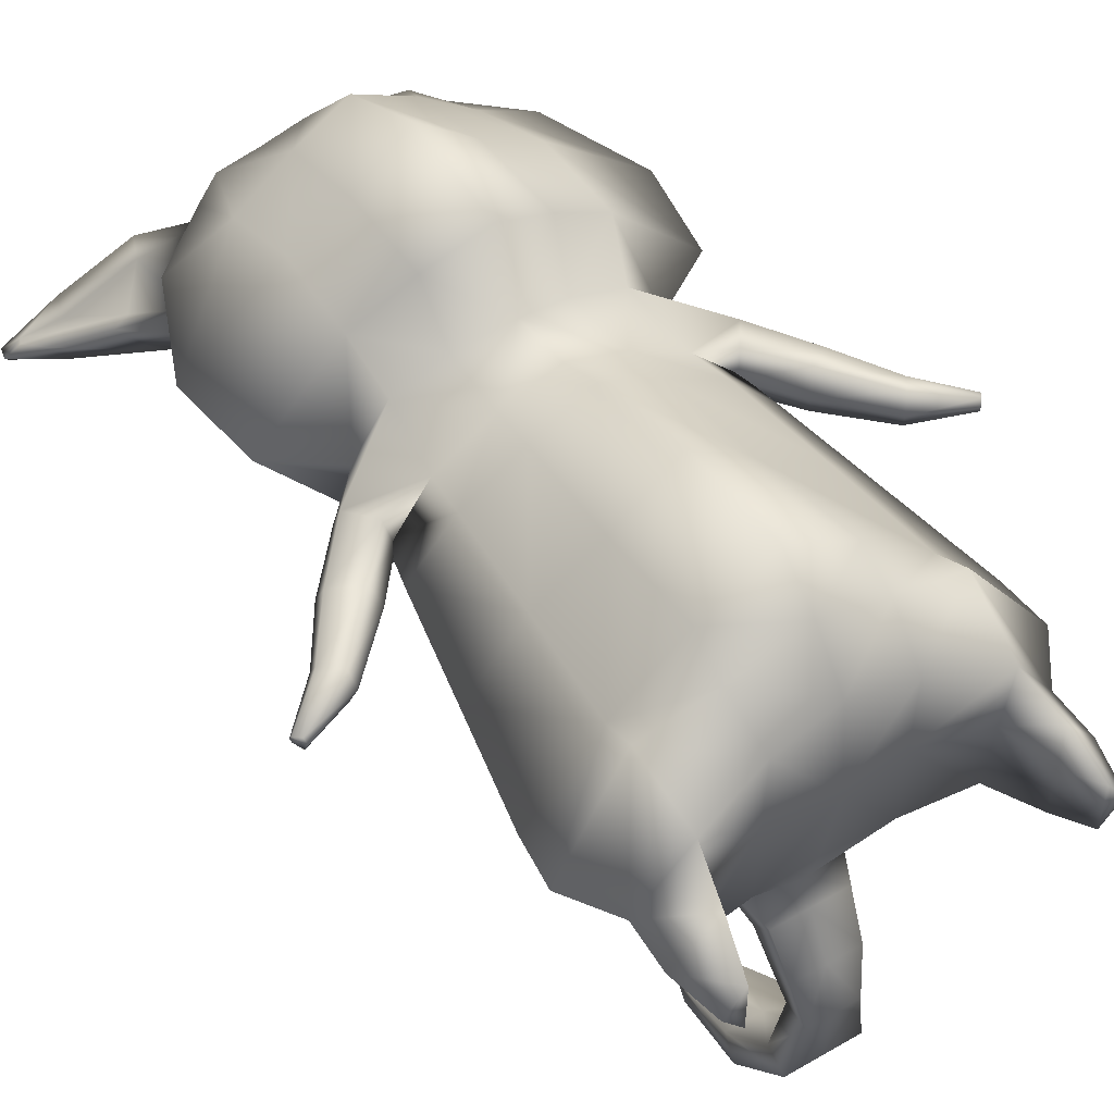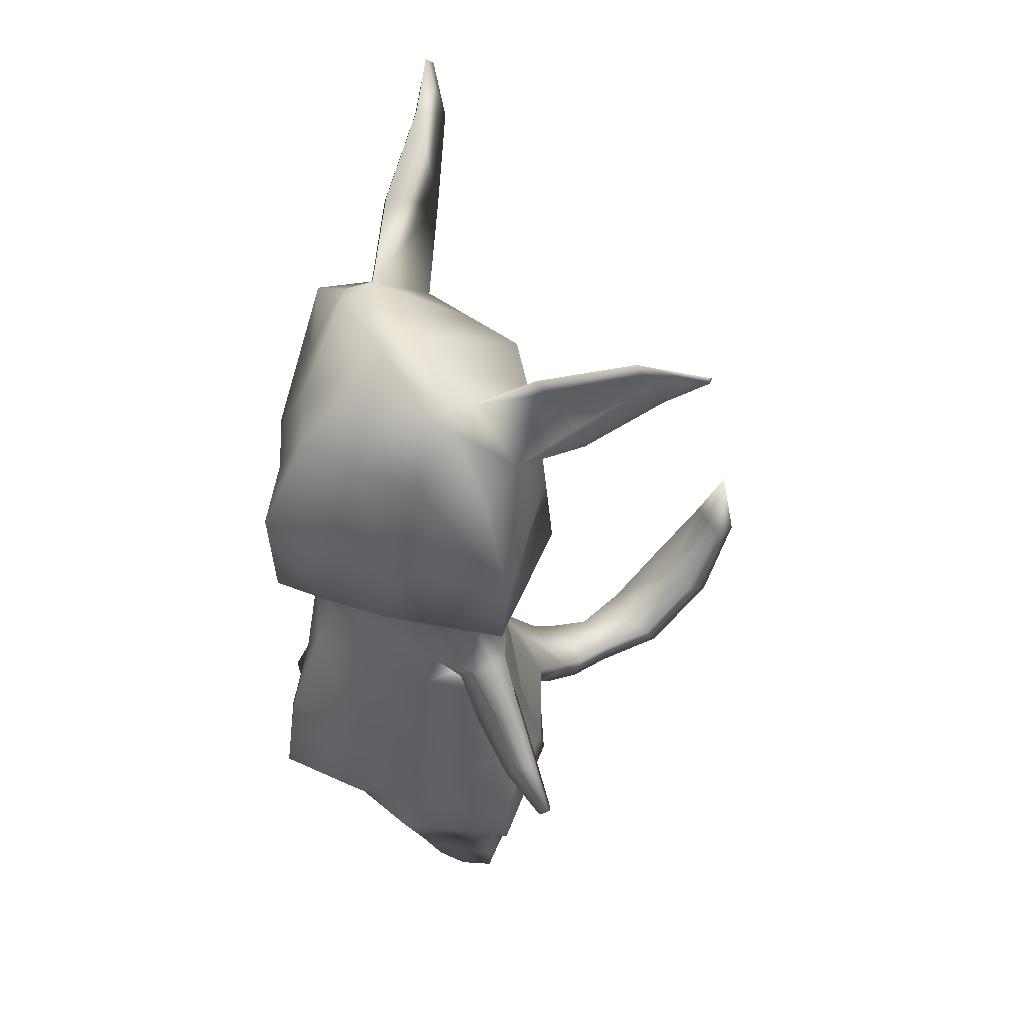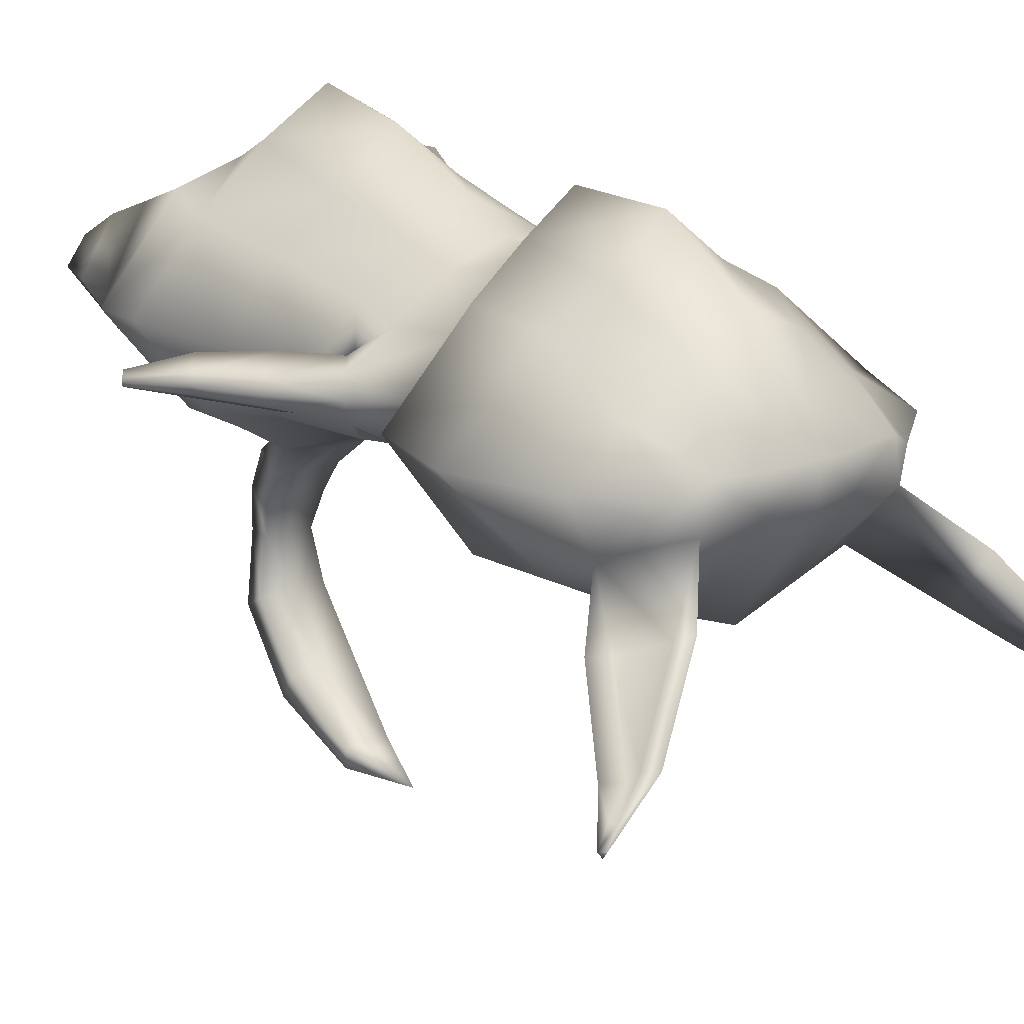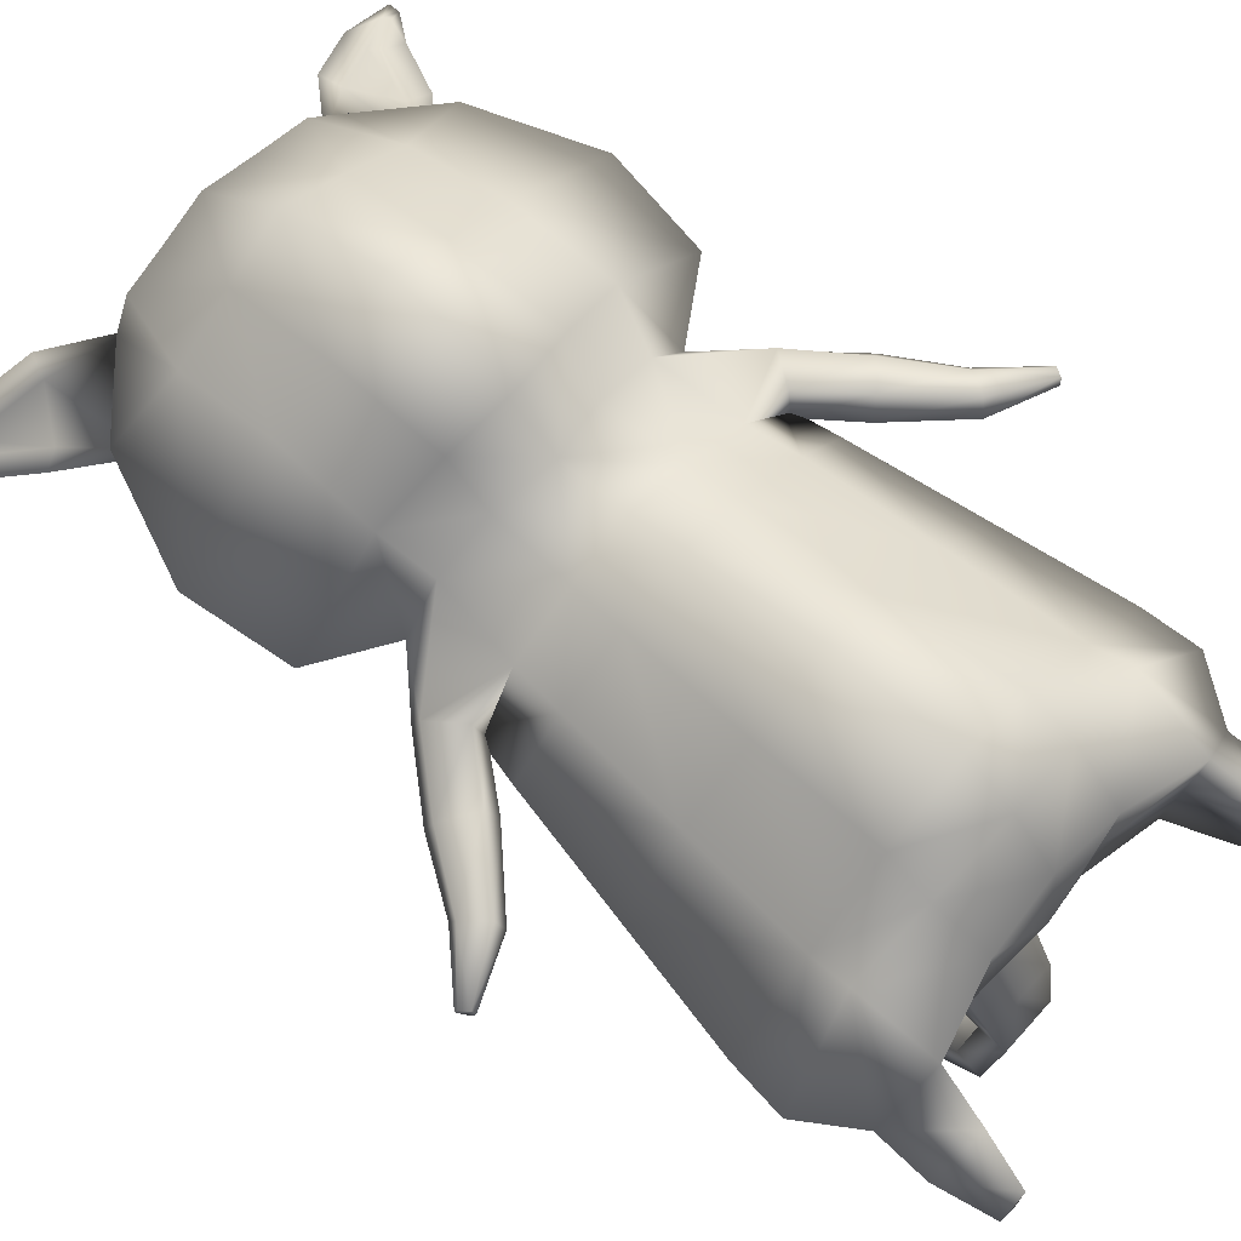
<metadata>
{"format":"obj","ext":"obj","renderer":"f3d","projection":"perspective","resolution":1024,"background":"white","views":[{"elev":52.5,"azim":-31.9,"up":"+Z"},{"elev":53.5,"azim":58.1,"up":"+Y"},{"elev":20.0,"azim":144.2,"up":"+Z"},{"elev":72.2,"azim":-47.9,"up":"+Z"}]}
</metadata>
<code>
v 0.1707 0.3579 -0.1578
v 0.1637 0.6422 -0.1336
v 0.2996 0.3579 0.02028
v 0.257 0.6582 0.02028
v 0.1707 0.3579 0.1567
v 0.1637 0.6422 0.08426
v 0.1534 0.2968 -0.04992
v 0.2042 0.2968 0.02028
v 0.1534 0.2968 0.09798
v 0.1443 0.7517 -0.02293
v 0.1652 0.7392 0.02028
v 0.13 0.7552 0.04242
v 0.1733 0.1148 -0.07657
v 0.2424 0.1159 0.01852
v 0.1733 0.1148 0.103
v 0.2042 -0.2634 -0.1293
v 0.3124 -0.2978 0.02028
v 0.2042 -0.276 0.1725
v 0.1825 -0.3694 -0.09201
v 0.2638 -0.3694 0.02028
v 0.1936 -0.382 0.1326
v 0.2069 -0.4517 -0.06209
v 0.2654 -0.4405 0.02028
v 0.2069 -0.4517 0.1027
v 0.2185 -0.5151 -0.02095
v 0.2484 -0.5151 0.02028
v 0.2185 -0.5151 0.06152
v 0.2201 0.6615 -0.05923
v 0.2683 0.758 -0.1317
v 0.2431 0.7426 -0.2003
v 0.2263 0.8106 -0.1066
v 0.3261 0.8587 -0.2269
v 0.3227 0.8427 -0.2648
v 0.3127 0.8659 -0.2146
v 0.3689 0.8854 -0.2492
v 0.3858 0.8976 -0.2817
v 0.3653 0.8948 -0.25
v 0.1657 0.1843 0.08668
v 0.1657 0.1843 -0.0664
v 0.2278 0.1849 0.01919
v 0.2613 0.2219 -0.01004
v 0.2671 0.2301 0.01998
v 0.2613 0.2219 0.05
v 0.2323 0.1812 0.05937
v 0.2323 0.1812 -0.0194
v 0.2232 0.1684 0.01949
v 0.3268 0.1438 0.0018
v 0.3346 0.1501 0.01998
v 0.3268 0.1438 0.03817
v 0.2877 0.1127 0.05937
v 0.2877 0.1127 -0.0194
v 0.2754 0.1029 0.01949
v 0.3821 0.06294 0.006289
v 0.3865 0.06911 0.01996
v 0.3821 0.06294 0.03364
v 0.3603 0.03234 0.04958
v 0.3603 0.03234 -0.009651
v 0.3535 0.02273 0.01959
v 0.4453 0.003193 0.0147
v 0.4469 0.005552 0.01992
v 0.4453 0.003193 0.02515
v 0.4369 -0.008502 0.03124
v 0.4369 -0.008502 0.008608
v 0.4343 -0.01217 0.01978
v 0.08009 0.6422 -0.1654
v 0.0836 0.3579 -0.1947
v 0.201 -0.2238 0.1431
v 0.201 -0.2238 -0.1238
v 0.3051 -0.2237 0.0201
v 0.0836 0.3432 0.2172
v 0.08009 0.6422 0.1506
v 0.07493 0.2968 -0.06446
v 0.07493 0.2968 0.1265
v 0.08491 0.1148 -0.09663
v 0.08491 0.1148 0.1604
v 0.07833 -0.2602 -0.1984
v 0.1003 -0.2815 0.2008
v 0.08951 -0.3473 -0.1153
v 0.08951 -0.3537 0.1558
v 0.0811 0.1843 0.1431
v 0.0811 0.1843 -0.08438
v 0.06323 0.7665 -0.009148
v 0.06323 0.7665 0.04197
v 0.07671 -0.2318 -0.2041
v 0.09873 -0.2238 0.2341
v 0.1871 -0.0545 0.1243
v 0.1871 -0.0545 -0.09033
v 0.2738 -0.0539 0.01931
v 0.09182 -0.0545 0.1914
v 0.09182 -0.0545 -0.1151
v 0.05029 -0.3036 -0.2717
v 0.05123 -0.3336 -0.2379
v 0.04555 -0.3341 -0.3187
v 0.04573 -0.3725 -0.3047
v 0.03376 -0.3549 -0.3819
v 0.03436 -0.3948 -0.3824
v 0.05031 -0.35 -0.4714
v 0.05092 -0.3867 -0.4914
v 0.0506 -0.2696 -0.5645
v 0.0512 -0.2929 -0.606
v 0.03148 -0.1576 -0.6426
v 0.03185 -0.1595 -0.6742
v 0.188 -0.3757 0.02028
v 0.2069 -0.4517 0.02028
v 0.2185 -0.5151 0.02028
v 0.08951 -0.3505 0.02028
v 0.3199 0.5 0.02028
v 0.1672 0.5 0.1514
v 0.08184 0.5 0.1999
v 0.1672 0.5 -0.1457
v 0.08184 0.5 -0.1801
v 0.294 0.7426 -0.13
v 0.2151 0.8363 -0.09232
v 0.351 0.8427 -0.2255
v 0.3071 0.895 -0.2045
v 0.3909 0.8946 -0.2736
v 0.3885 0.9084 -0.2693
v -0.003502 0.3579 -0.2316
v -0.003502 0.6422 -0.1973
v -0.1777 0.3579 -0.1578
v -0.1707 0.6422 -0.1336
v -0.3066 0.3579 0.02028
v -0.264 0.6582 0.02028
v -0.1777 0.3579 0.1567
v -0.1707 0.6422 0.08426
v -0.003502 0.3254 0.2666
v -0.003502 0.6494 0.1915
v -0.003502 0.2968 -0.08133
v -0.1604 0.2968 -0.04992
v -0.2112 0.2968 0.02028
v -0.1604 0.2968 0.09798
v -0.003502 0.2787 0.1554
v -0.003502 0.7778 -0.01407
v -0.1513 0.7517 -0.02293
v -0.1722 0.7392 0.02028
v -0.137 0.7552 0.04242
v -0.003502 0.7778 0.04514
v -0.003502 0.1148 -0.1078
v -0.1803 0.1148 -0.07657
v -0.2494 0.1159 0.01852
v -0.1803 0.1148 0.103
v -0.003502 0.1148 0.2083
v -0.003502 -0.3203 -0.192
v -0.2112 -0.2634 -0.1293
v -0.3194 -0.2978 0.02028
v -0.2112 -0.276 0.1725
v -0.003502 -0.2887 0.2457
v -0.003502 -0.3379 -0.1278
v -0.1895 -0.3694 -0.09201
v -0.2708 -0.3694 0.02028
v -0.2006 -0.382 0.1326
v -0.003502 -0.3469 0.1768
v -0.2139 -0.4517 -0.06209
v -0.2724 -0.4405 0.02028
v -0.2139 -0.4517 0.1027
v -0.2255 -0.5151 -0.02095
v -0.2554 -0.5151 0.02028
v -0.2255 -0.5151 0.06152
v -0.2271 0.6615 -0.05923
v -0.2753 0.758 -0.1317
v -0.2501 0.7426 -0.2003
v -0.2333 0.8106 -0.1066
v -0.3331 0.8587 -0.2269
v -0.3297 0.8427 -0.2648
v -0.3197 0.8659 -0.2146
v -0.3759 0.8854 -0.2492
v -0.3928 0.8976 -0.2817
v -0.3723 0.8948 -0.25
v -0.003502 0.1843 -0.1137
v -0.1727 0.1843 0.08668
v -0.1727 0.1843 -0.0664
v -0.003502 0.1843 0.1731
v -0.2348 0.1849 0.01919
v -0.2683 0.2219 -0.01004
v -0.2741 0.2301 0.01998
v -0.2683 0.2219 0.05
v -0.2393 0.1812 0.05937
v -0.2393 0.1812 -0.0194
v -0.2303 0.1684 0.01949
v -0.3338 0.1438 0.0018
v -0.3416 0.1501 0.01998
v -0.3338 0.1438 0.03817
v -0.2947 0.1127 0.05937
v -0.2947 0.1127 -0.0194
v -0.2824 0.1029 0.01949
v -0.3891 0.06294 0.006289
v -0.3935 0.06911 0.01996
v -0.3891 0.06294 0.03364
v -0.3673 0.03234 0.04958
v -0.3673 0.03234 -0.009651
v -0.3605 0.02273 0.01959
v -0.4523 0.003193 0.0147
v -0.4539 0.005552 0.01992
v -0.4523 0.003193 0.02515
v -0.4439 -0.008502 0.03124
v -0.4439 -0.008502 0.008608
v -0.4413 -0.01217 0.01978
v -0.08709 0.6422 -0.1654
v -0.09061 0.3579 -0.1947
v -0.208 -0.2238 0.1431
v -0.003502 -0.2238 0.2981
v -0.208 -0.2238 -0.1238
v -0.003502 -0.2254 -0.2161
v -0.3121 -0.2237 0.0201
v -0.09061 0.3432 0.2172
v -0.08709 0.6422 0.1506
v -0.08193 0.2968 -0.06446
v -0.08193 0.2968 0.1265
v -0.09191 0.1148 -0.09663
v -0.09191 0.1148 0.1604
v -0.08533 -0.2602 -0.1984
v -0.1073 -0.2815 0.2008
v -0.09651 -0.3473 -0.1153
v -0.09651 -0.3537 0.1558
v -0.0881 0.1843 0.1431
v -0.0881 0.1843 -0.08438
v -0.07024 0.7665 -0.009148
v -0.07024 0.7665 0.04197
v -0.08372 -0.2318 -0.2041
v -0.1057 -0.2238 0.2341
v -0.1941 -0.0545 0.1243
v -0.1941 -0.0545 -0.09033
v -0.003502 -0.0545 -0.1452
v -0.003502 -0.0545 0.2719
v -0.2808 -0.0539 0.01931
v -0.09882 -0.0545 0.1914
v -0.09882 -0.0545 -0.1151
v -0.003502 -0.3337 -0.238
v -0.003502 -0.303 -0.271
v -0.05729 -0.3036 -0.2717
v -0.05824 -0.3336 -0.2379
v -0.003502 -0.3726 -0.3048
v -0.003502 -0.3338 -0.3178
v -0.05255 -0.3341 -0.3187
v -0.05274 -0.3725 -0.3047
v -0.003502 -0.3949 -0.3826
v -0.003502 -0.3548 -0.3809
v -0.04076 -0.3549 -0.3819
v -0.04136 -0.3948 -0.3824
v -0.003502 -0.3867 -0.4916
v -0.003502 -0.3502 -0.4704
v -0.05732 -0.35 -0.4714
v -0.05792 -0.3867 -0.4914
v -0.003502 -0.2929 -0.6061
v -0.003502 -0.2701 -0.5638
v -0.05761 -0.2696 -0.5645
v -0.05821 -0.2929 -0.606
v -0.003502 -0.1594 -0.6743
v -0.003502 -0.158 -0.6425
v -0.03848 -0.1576 -0.6426
v -0.03885 -0.1595 -0.6742
v -0.003502 -0.0396 -0.6688
v -0.195 -0.3757 0.02028
v -0.2139 -0.4517 0.02028
v -0.2255 -0.5151 0.02028
v -0.003502 -0.3628 0.02566
v -0.09651 -0.3505 0.02028
v -0.3269 0.5 0.02028
v -0.1742 0.5 0.1514
v -0.003502 0.5 0.2723
v -0.08885 0.5 0.1999
v -0.003502 0.5 -0.2145
v -0.1742 0.5 -0.1457
v -0.08885 0.5 -0.1801
v -0.301 0.7426 -0.13
v -0.2221 0.8363 -0.09232
v -0.3581 0.8427 -0.2255
v -0.3141 0.895 -0.2045
v -0.3979 0.8946 -0.2736
v -0.3955 0.9084 -0.2693
f 65 110 111
f 110 3 1
f 107 6 108
f 109 127 260
f 70 132 73
f 3 7 1
f 1 72 66
f 5 8 3
f 65 133 82
f 6 11 12
f 71 12 83
f 28 11 4
f 40 15 14
f 39 74 81
f 172 75 80
f 40 13 39
f 85 147 77
f 69 16 68
f 68 76 84
f 77 152 79
f 16 20 19
f 18 20 17
f 16 78 76
f 103 22 104
f 104 25 105
f 20 24 23
f 20 22 19
f 26 105 25
f 23 27 26
f 23 25 22
f 137 82 133
f 29 34 31
f 28 31 10
f 10 30 2
f 2 112 28
f 32 37 34
f 30 115 33
f 30 114 112
f 117 116 36
f 33 117 36
f 33 116 114
f 67 17 69
f 8 43 42
f 132 80 73
f 7 81 72
f 38 46 44
f 45 47 51
f 46 50 44
f 39 41 45
f 40 45 46
f 8 41 7
f 38 43 9
f 50 55 49
f 52 57 58
f 42 47 41
f 46 51 52
f 44 49 43
f 42 49 48
f 53 63 57
f 58 62 56
f 49 54 48
f 52 56 50
f 51 53 57
f 47 54 53
f 59 64 63
f 61 64 60
f 53 60 59
f 58 63 64
f 55 62 61
f 55 60 54
f 106 21 79
f 89 67 86
f 88 67 69
f 90 68 84
f 88 68 87
f 224 85 89
f 12 11 10
f 223 84 203
f 256 79 152
f 128 81 169
f 9 80 38
f 143 78 148
f 18 79 21
f 143 92 76
f 67 77 18
f 80 15 38
f 81 138 169
f 71 137 127
f 65 10 2
f 66 128 118
f 5 73 9
f 108 71 109
f 119 111 262
f 138 90 223
f 142 89 75
f 14 87 13
f 13 90 74
f 14 86 88
f 75 86 15
f 228 94 92
f 76 91 84
f 203 91 229
f 232 96 94
f 91 94 93
f 229 93 233
f 96 240 98
f 94 95 93
f 233 95 237
f 98 99 97
f 96 97 95
f 95 241 237
f 100 101 99
f 97 245 241
f 240 100 98
f 101 102 252
f 245 101 249
f 244 102 100
f 249 101 252
f 102 248 252
f 78 256 148
f 19 106 78
f 104 27 24
f 103 24 21
f 5 109 70
f 70 260 126
f 3 108 5
f 262 66 118
f 111 1 66
f 110 28 107
f 29 28 112
f 10 31 113
f 29 114 32
f 31 115 113
f 37 116 117
f 35 114 116
f 37 115 34
f 263 198 264
f 122 263 120
f 258 125 123
f 261 127 206
f 205 132 126
f 129 122 120
f 207 120 199
f 130 124 122
f 198 133 119
f 125 135 123
f 206 136 125
f 135 159 123
f 173 141 170
f 209 171 216
f 210 172 215
f 139 173 171
f 220 147 201
f 144 204 202
f 211 202 219
f 212 152 147
f 144 150 145
f 150 146 145
f 213 144 211
f 253 153 149
f 254 156 153
f 150 155 151
f 153 150 149
f 157 255 158
f 154 158 155
f 156 154 153
f 217 137 133
f 165 160 162
f 162 159 134
f 161 134 121
f 265 121 159
f 168 163 165
f 161 268 266
f 267 161 265
f 270 167 269
f 164 270 268
f 269 164 267
f 145 200 204
f 130 176 131
f 215 132 208
f 216 129 207
f 170 179 173
f 178 180 174
f 183 179 177
f 171 174 129
f 173 178 171
f 174 130 129
f 176 170 131
f 188 183 182
f 185 190 184
f 180 175 174
f 179 184 178
f 182 177 176
f 175 182 176
f 196 186 190
f 195 191 189
f 187 182 181
f 189 185 183
f 184 186 180
f 180 187 181
f 192 197 193
f 197 194 193
f 186 193 187
f 191 196 190
f 188 195 189
f 193 188 187
f 257 151 253
f 200 226 221
f 225 200 221
f 227 202 222
f 202 225 222
f 220 224 226
f 134 136 217
f 223 219 227
f 256 214 257
f 128 216 207
f 131 215 208
f 143 213 211
f 146 214 212
f 231 143 211
f 200 212 220
f 141 215 170
f 138 216 169
f 137 206 127
f 134 198 121
f 128 199 118
f 124 208 205
f 259 206 125
f 264 119 262
f 138 227 209
f 226 142 210
f 222 140 139
f 227 139 209
f 140 221 141
f 221 210 141
f 235 228 231
f 230 211 219
f 203 230 219
f 239 232 235
f 230 235 231
f 229 234 230
f 239 240 236
f 238 235 234
f 233 238 234
f 246 243 242
f 242 239 238
f 241 238 237
f 250 247 246
f 245 242 241
f 247 240 243
f 250 252 251
f 245 250 246
f 251 244 247
f 249 252 250
f 251 252 248
f 256 213 148
f 257 149 213
f 158 254 155
f 155 253 151
f 124 261 259
f 205 260 261
f 122 259 258
f 199 262 118
f 120 264 199
f 159 121 263
f 160 265 159
f 134 266 162
f 267 160 163
f 162 268 165
f 168 269 166
f 166 267 163
f 268 168 165
f 65 2 110
f 110 107 3
f 107 4 6
f 109 71 127
f 70 126 132
f 3 8 7
f 1 7 72
f 5 9 8
f 65 119 133
f 6 4 11
f 71 6 12
f 28 10 11
f 40 38 15
f 39 13 74
f 172 142 75
f 40 14 13
f 85 201 147
f 69 17 16
f 68 16 76
f 77 147 152
f 16 17 20
f 18 21 20
f 16 19 78
f 103 19 22
f 104 22 25
f 20 21 24
f 20 23 22
f 26 27 105
f 23 24 27
f 23 26 25
f 137 83 82
f 29 32 34
f 28 29 31
f 10 113 30
f 2 30 112
f 32 35 37
f 30 113 115
f 30 33 114
f 33 115 117
f 33 36 116
f 67 18 17
f 8 9 43
f 132 172 80
f 7 39 81
f 38 40 46
f 45 41 47
f 46 52 50
f 39 7 41
f 40 39 45
f 8 42 41
f 38 44 43
f 50 56 55
f 52 51 57
f 42 48 47
f 46 45 51
f 44 50 49
f 42 43 49
f 53 59 63
f 58 64 62
f 49 55 54
f 52 58 56
f 51 47 53
f 47 48 54
f 59 60 64
f 61 62 64
f 53 54 60
f 58 57 63
f 55 56 62
f 55 61 60
f 106 103 21
f 89 85 67
f 88 86 67
f 90 87 68
f 88 69 68
f 224 201 85
f 10 82 12
f 83 12 82
f 223 90 84
f 256 106 79
f 128 72 81
f 9 73 80
f 143 76 78
f 18 77 79
f 143 228 92
f 67 85 77
f 80 75 15
f 81 74 138
f 71 83 137
f 65 82 10
f 66 72 128
f 5 70 73
f 108 6 71
f 119 65 111
f 138 74 90
f 142 224 89
f 14 88 87
f 13 87 90
f 14 15 86
f 75 89 86
f 228 232 94
f 76 92 91
f 203 84 91
f 232 236 96
f 91 92 94
f 229 91 93
f 96 236 240
f 94 96 95
f 233 93 95
f 98 100 99
f 96 98 97
f 95 97 241
f 100 102 101
f 97 99 245
f 240 244 100
f 245 99 101
f 244 248 102
f 78 106 256
f 19 103 106
f 104 105 27
f 103 104 24
f 5 108 109
f 70 109 260
f 3 107 108
f 262 111 66
f 111 110 1
f 4 107 28
f 110 2 28
f 29 112 114
f 31 34 115
f 37 35 116
f 35 32 114
f 37 117 115
f 263 121 198
f 122 258 263
f 258 259 125
f 261 260 127
f 205 208 132
f 129 130 122
f 207 129 120
f 130 131 124
f 198 217 133
f 125 136 135
f 206 218 136
f 135 134 159
f 173 140 141
f 209 139 171
f 210 142 172
f 139 140 173
f 220 212 147
f 144 145 204
f 211 144 202
f 212 214 152
f 144 149 150
f 150 151 146
f 213 149 144
f 253 254 153
f 254 255 156
f 150 154 155
f 153 154 150
f 157 156 255
f 154 157 158
f 156 157 154
f 217 218 137
f 165 163 160
f 162 160 159
f 161 266 134
f 265 161 121
f 168 166 163
f 161 164 268
f 267 164 161
f 164 167 270
f 269 167 164
f 145 146 200
f 130 175 176
f 215 172 132
f 216 171 129
f 170 177 179
f 178 184 180
f 183 185 179
f 171 178 174
f 173 179 178
f 174 175 130
f 176 177 170
f 188 189 183
f 185 191 190
f 180 181 175
f 179 185 184
f 182 183 177
f 175 181 182
f 196 192 186
f 195 197 191
f 187 188 182
f 189 191 185
f 184 190 186
f 180 186 187
f 192 196 197
f 197 195 194
f 186 192 193
f 191 197 196
f 188 194 195
f 193 194 188
f 257 214 151
f 200 220 226
f 225 204 200
f 227 219 202
f 202 204 225
f 220 201 224
f 218 217 136
f 134 135 136
f 223 203 219
f 256 152 214
f 128 169 216
f 131 170 215
f 143 148 213
f 146 151 214
f 231 228 143
f 200 146 212
f 141 210 215
f 138 209 216
f 137 218 206
f 134 217 198
f 128 207 199
f 124 131 208
f 259 261 206
f 264 198 119
f 138 223 227
f 226 224 142
f 222 225 140
f 227 222 139
f 140 225 221
f 221 226 210
f 235 232 228
f 230 231 211
f 203 229 230
f 239 236 232
f 230 234 235
f 229 233 234
f 239 243 240
f 238 239 235
f 233 237 238
f 246 247 243
f 242 243 239
f 241 242 238
f 250 251 247
f 245 246 242
f 247 244 240
f 245 249 250
f 251 248 244
f 256 257 213
f 257 253 149
f 158 255 254
f 155 254 253
f 124 205 261
f 205 126 260
f 122 124 259
f 199 264 262
f 120 263 264
f 263 258 159
f 123 159 258
f 267 265 160
f 162 266 268
f 168 270 269
f 166 269 267
f 268 270 168

</code>
